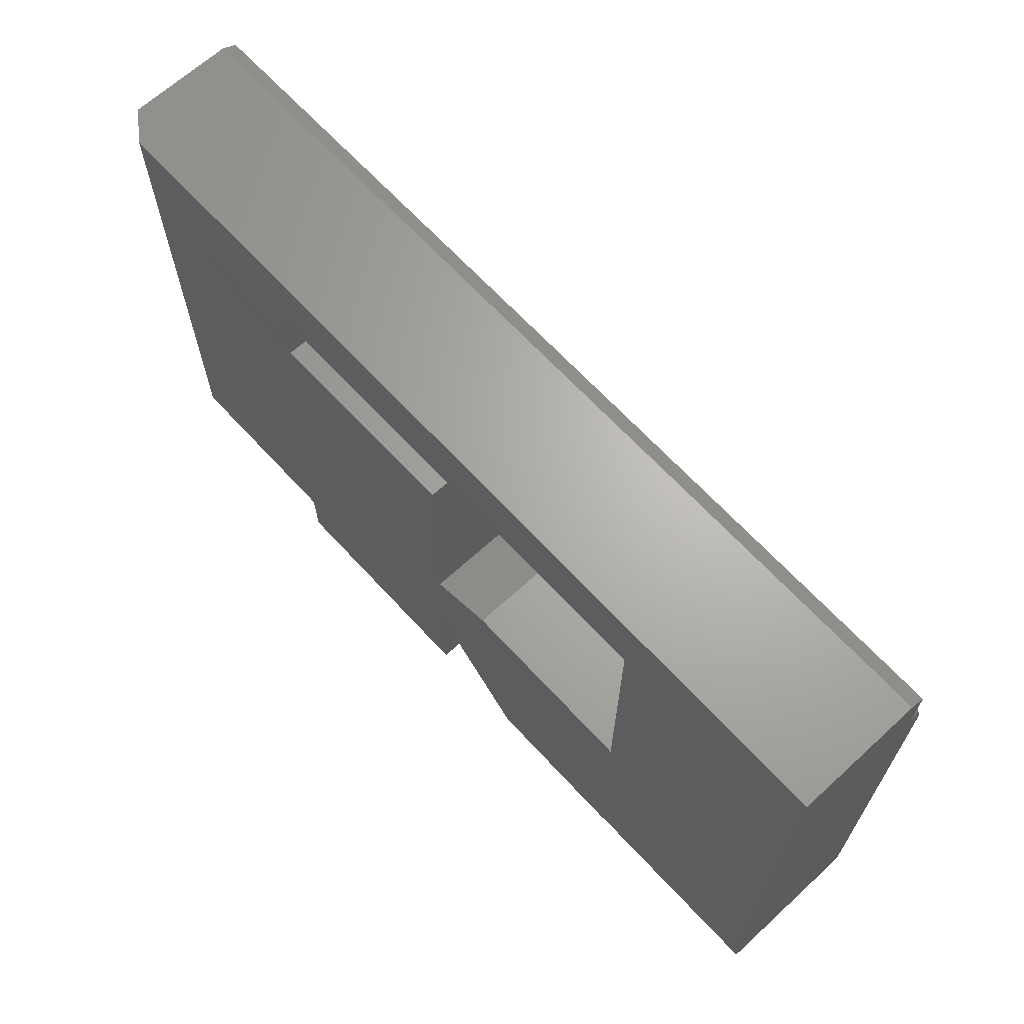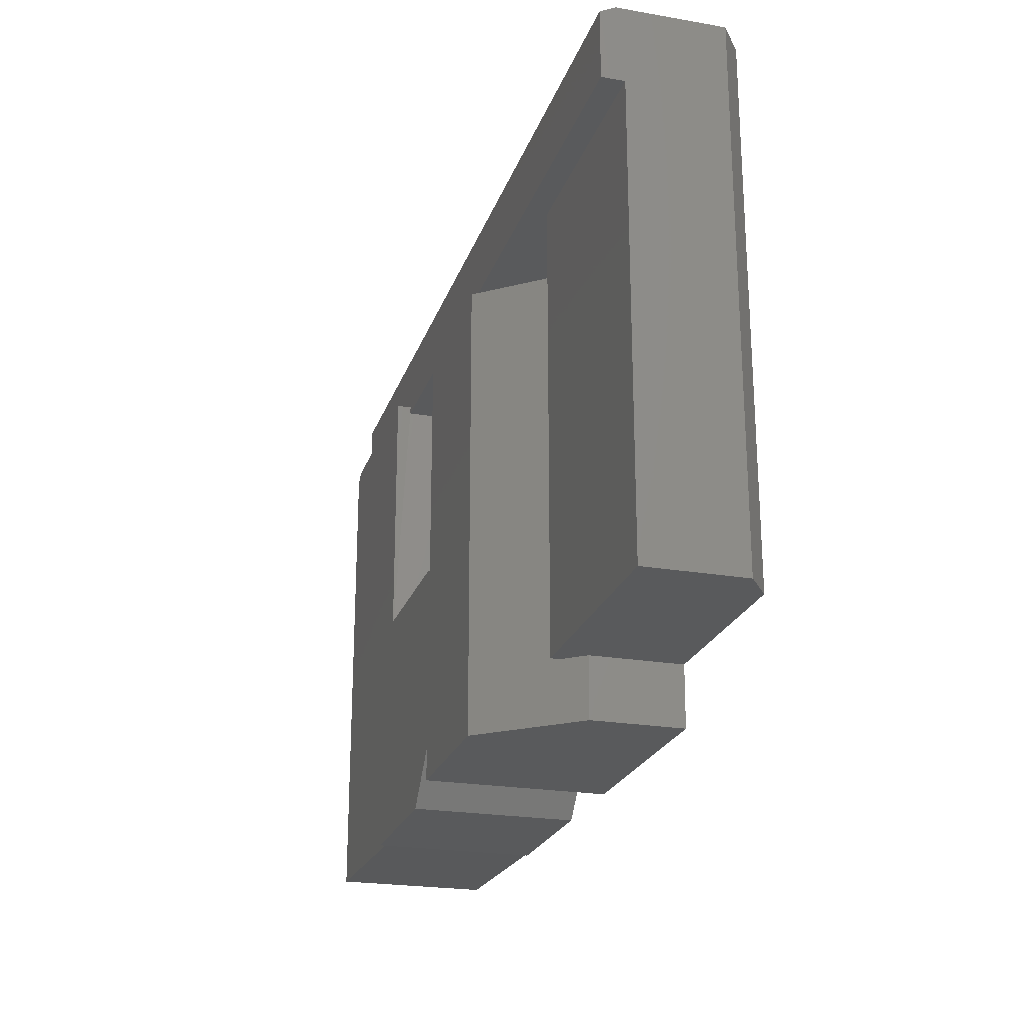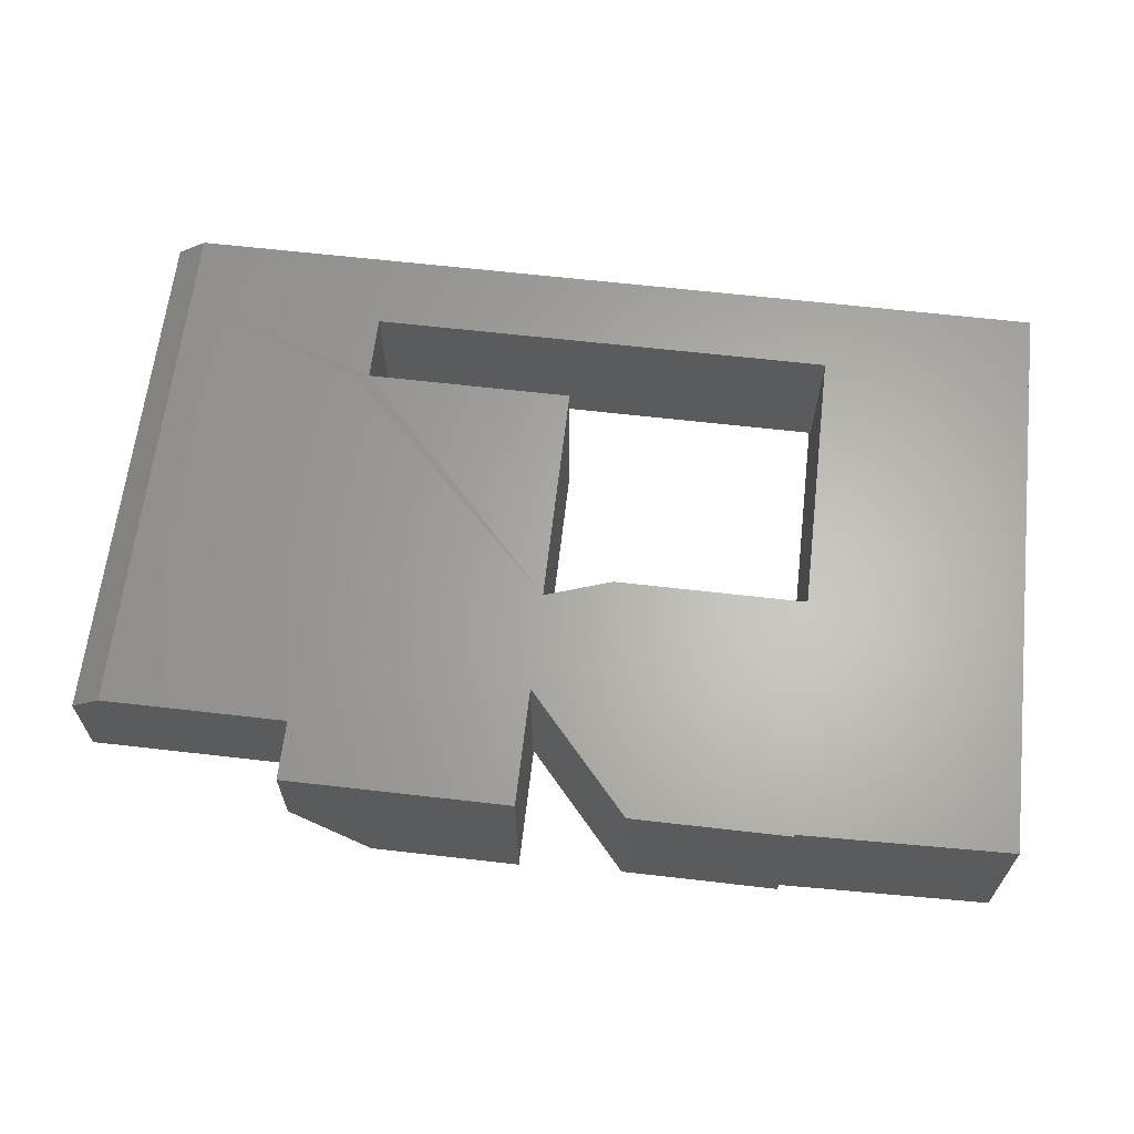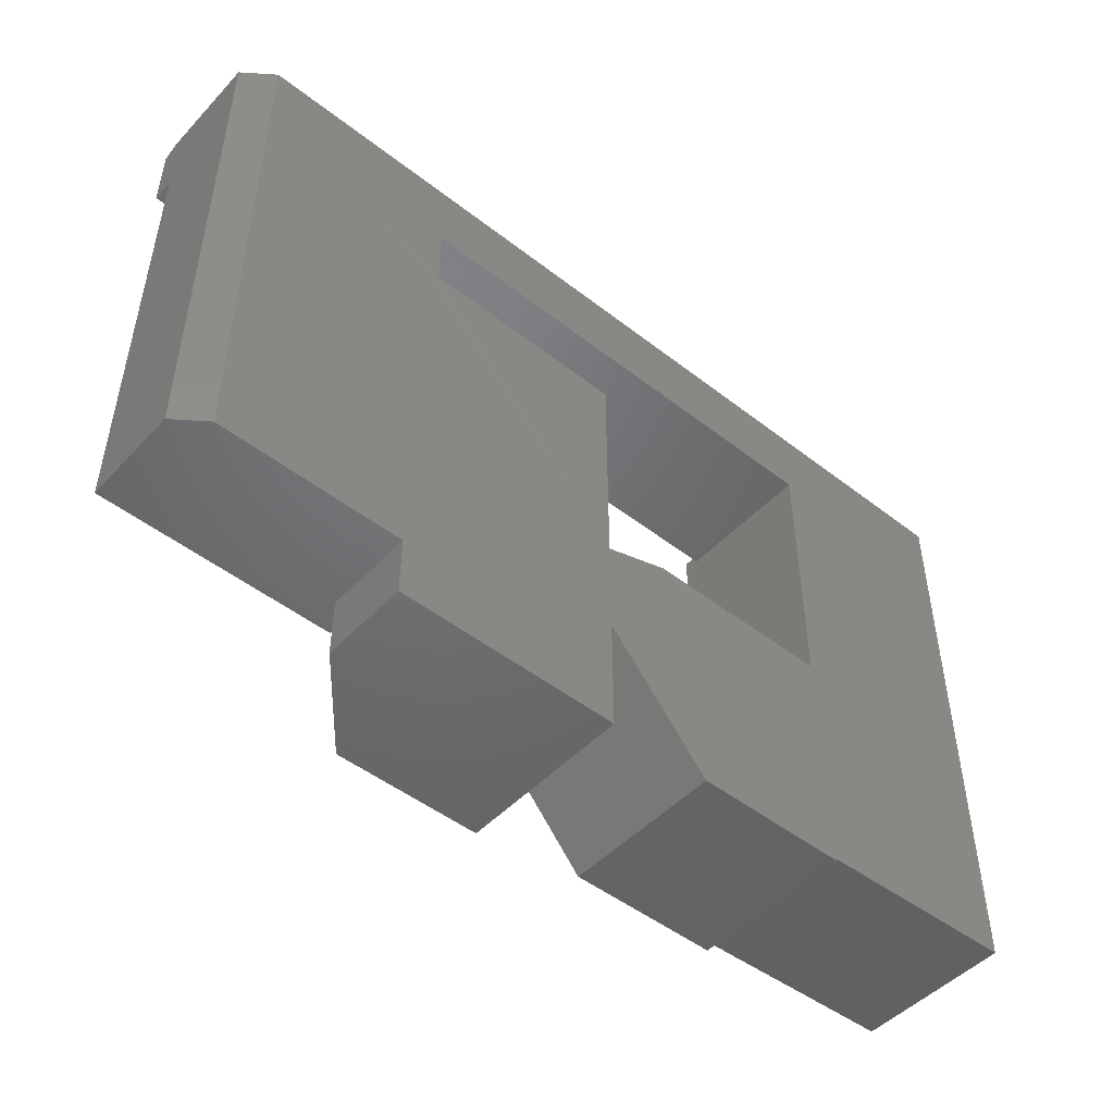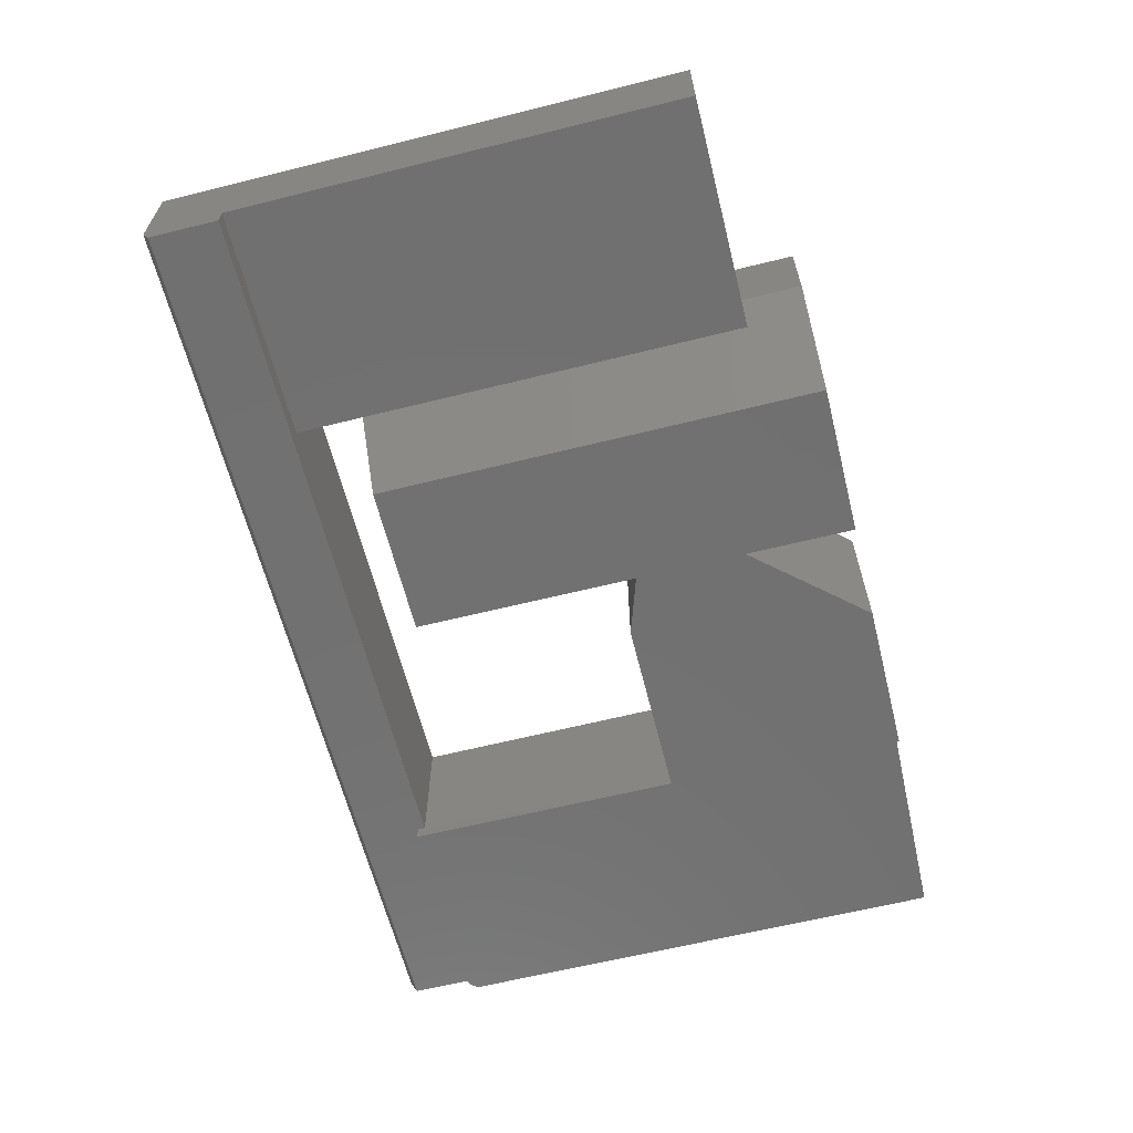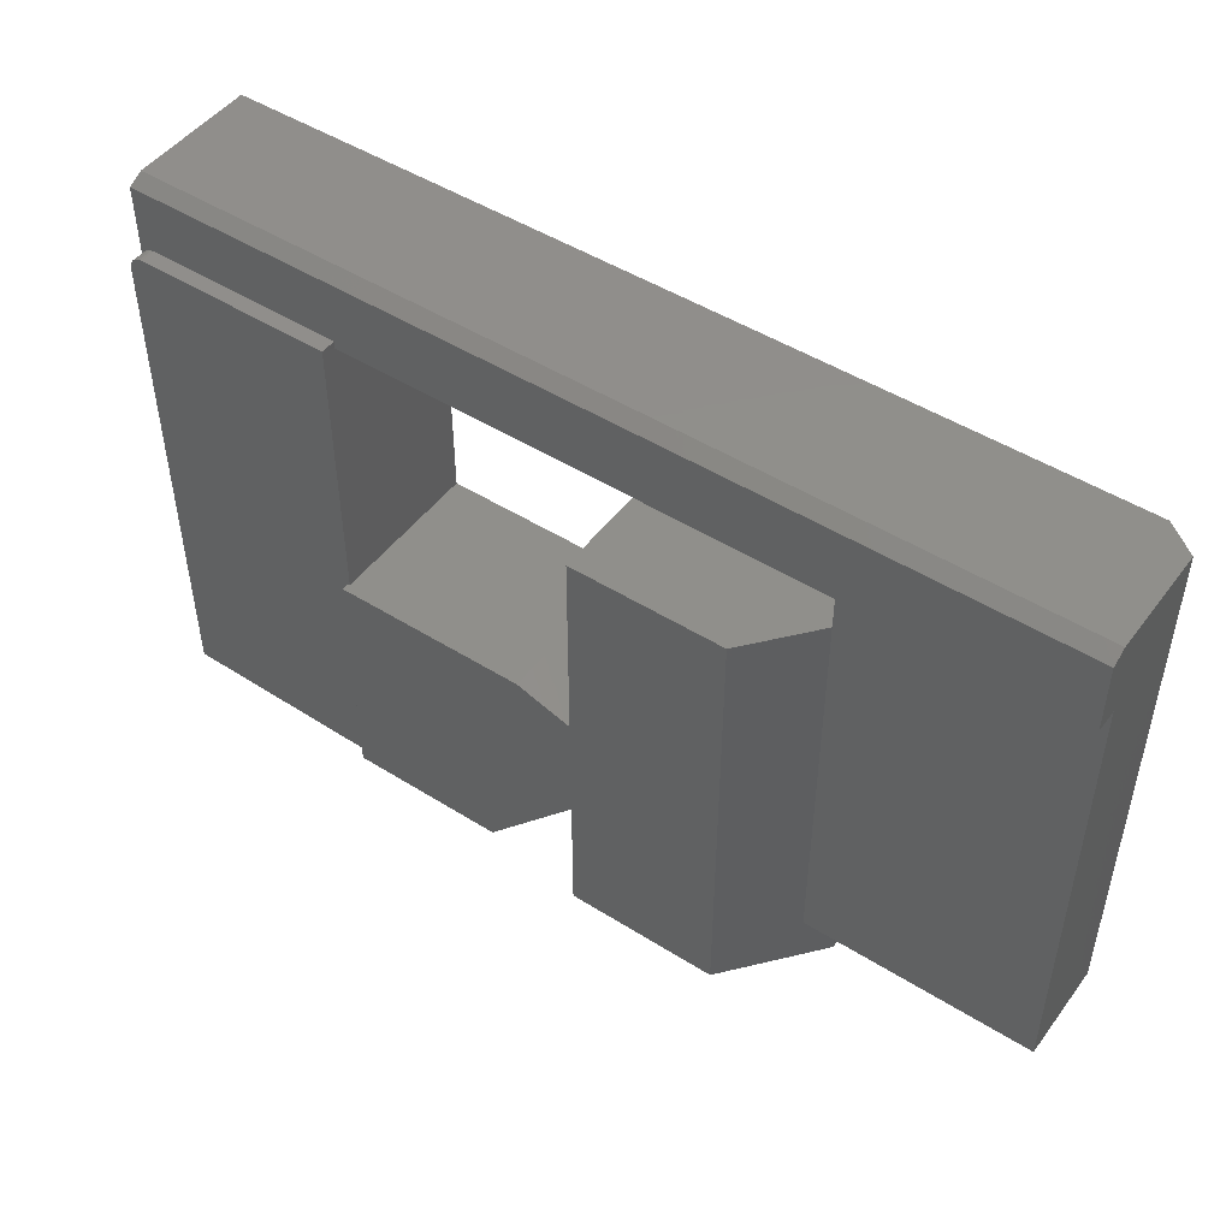
<metadata>
{"format":"stl","ext":"stl","renderer":"f3d","projection":"perspective","resolution":1024,"background":"white","views":[{"elev":66.2,"azim":-132.6,"up":"+Z"},{"elev":-23.1,"azim":73.7,"up":"+Z"},{"elev":64.1,"azim":-173.4,"up":"+Y"},{"elev":-48.6,"azim":139.1,"up":"+Z"},{"elev":-62.9,"azim":104.1,"up":"+Y"},{"elev":48.3,"azim":35.1,"up":"+Z"}]}
</metadata>
<code>
# stl→obj: 75 verts, 150 faces
v 0.5259 0.0004112 -0.1875
v 0.5259 2.776e-17 0.2188
v 0.7188 0.0004112 -0.1875
v 0.7188 8.066e-17 0.2891
v 0.5078 0.0004112 0.2188
v 0.5078 6.896e-17 0.2891
v 0.75 -0.125 -0.1875
v 0.5078 -0.125 -0.1875
v 0.5078 -0.1155 -0.1875
v 0.5259 -0.09375 -0.1875
v 0.75 -0.02303 -0.1875
v 0.75 -0.02344 0.3693
v 0.7188 8.512e-17 0.3693
v 0.75 -0.1328 0.3693
v -0.2031 3.395e-17 0.3693
v -0.2031 -0.1328 0.3693
v 0.75 -0.02344 0.2891
v 0.75 -0.125 0.2891
v 0.75 -0.1484 0.2891
v 0.75 -0.1484 0.3615
v 0.2891 3.383e-17 -0.125
v 0.01562 1.171e-17 -0.25
v 0.01562 1.183e-17 -0.2479
v 0.2891 5.291e-17 0.2188
v 0.2891 3.965e-17 -0.02015
v 0.1797 2.082e-17 -0.25
v -0.2031 2.407e-35 -0.2422
v -0.2031 2.906e-17 0.2812
v 0.01817 2.591e-17 0.003289
v 0.2188 3.705e-17 0.003289
v 0.0176 4.174e-17 0.2891
v -0.2029 2.922e-17 0.284
v -0.2022 2.941e-17 0.2866
v -0.201 2.961e-17 0.2891
v -0.2031 2.949e-17 0.2891
v 0.2891 2.689e-17 -0.25
v 0.5259 4.004e-17 -0.25
v 0.5078 -0.1155 0.2188
v 0.5078 -0.125 0.2891
v 0.0176 -0.1484 0.2891
v 0.5259 -0.09375 -0.25
v 0.2891 -0.1875 0.2188
v 0.4478 -0.1875 0.2188
v 0.4478 -0.1875 -0.25
v 0.2891 -0.1875 -0.25
v 0.2891 -0.1719 -0.125
v 0.2891 -0.1719 -0.02015
v 0.2188 -0.1719 0.003289
v 0.01562 -0.1719 -0.25
v 0.1797 -0.1719 -0.25
v 0.01562 -0.1719 0.003289
v 0.01817 -0.1484 0.2969
v -0.201 -0.1484 0.2891
v -0.1995 -0.1484 0.2913
v -0.2031 -0.1484 0.2891
v -0.2031 -0.1484 0.3615
v -0.1975 -0.1484 0.2932
v -0.1953 -0.1484 0.2948
v -0.1928 -0.1484 0.2959
v -0.1902 -0.1484 0.2966
v -0.1875 -0.1484 0.2969
v 0.01817 -0.1641 0.2969
v 0.01817 -0.1641 0.003289
v -0.1875 -0.1641 0.2969
v -0.2005 -0.1641 0.2899
v -0.1985 -0.1641 0.2923
v -0.1962 -0.1641 0.2942
v -0.1935 -0.1641 0.2957
v -0.2019 -0.1641 0.2872
v -0.2031 -0.1641 0.2812
v -0.2028 -0.1641 0.2843
v -0.1905 -0.1641 0.2966
v 0.01562 -0.1641 0.003289
v 0.01562 -0.1641 -0.2478
v -0.2031 -0.1641 -0.2422
f 1 2 3
f 3 2 4
f 2 5 4
f 4 5 6
f 7 8 9
f 7 9 10
f 7 10 1
f 7 1 3
f 7 3 11
f 12 13 14
f 14 13 15
f 14 15 16
f 17 7 11
f 14 18 12
f 12 18 7
f 12 7 17
f 19 18 20
f 20 18 14
f 21 22 23
f 24 5 25
f 26 22 21
f 27 28 29
f 27 29 30
f 27 30 25
f 27 25 21
f 27 21 23
f 31 29 28
f 31 28 32
f 31 32 33
f 31 33 34
f 13 4 6
f 13 6 31
f 13 31 34
f 13 34 35
f 13 35 15
f 1 21 2
f 2 21 25
f 2 25 5
f 36 21 37
f 37 21 1
f 3 4 11
f 11 4 17
f 4 13 17
f 17 13 12
f 38 9 8
f 8 39 38
f 38 39 6
f 38 6 5
f 39 18 19
f 19 40 39
f 39 40 31
f 39 31 6
f 41 37 10
f 10 37 1
f 24 42 5
f 5 42 43
f 5 43 38
f 43 44 38
f 38 44 9
f 44 41 9
f 9 41 10
f 39 8 18
f 18 8 7
f 45 44 42
f 42 44 43
f 45 36 44
f 44 36 37
f 44 37 41
f 21 36 46
f 45 42 47
f 45 47 46
f 45 46 36
f 42 24 47
f 47 24 25
f 47 25 48
f 48 25 30
f 46 49 50
f 49 46 51
f 51 46 47
f 51 47 48
f 50 26 46
f 46 26 21
f 52 40 20
f 53 54 55
f 20 40 19
f 56 55 54
f 56 54 57
f 56 57 58
f 56 58 59
f 56 59 60
f 56 60 61
f 56 61 52
f 56 52 20
f 56 16 55
f 55 16 15
f 55 15 35
f 16 56 14
f 14 56 20
f 35 34 55
f 55 34 53
f 62 40 52
f 29 31 63
f 63 31 40
f 63 40 62
f 62 52 64
f 64 52 61
f 53 65 54
f 65 66 54
f 54 66 57
f 57 66 67
f 57 67 58
f 58 67 68
f 69 65 53
f 69 53 34
f 69 34 33
f 28 70 32
f 32 70 71
f 32 71 33
f 33 71 69
f 64 61 72
f 72 61 60
f 72 60 68
f 68 60 59
f 68 59 58
f 63 73 51
f 63 51 48
f 63 48 30
f 63 30 29
f 49 22 50
f 50 22 26
f 22 74 23
f 22 49 74
f 51 74 49
f 51 73 74
f 75 27 74
f 74 27 23
f 64 72 68
f 62 64 68
f 62 68 67
f 62 67 66
f 62 66 65
f 62 65 69
f 62 69 71
f 62 71 70
f 62 70 73
f 62 73 63
f 75 74 70
f 70 74 73
f 70 28 75
f 75 28 27

</code>
